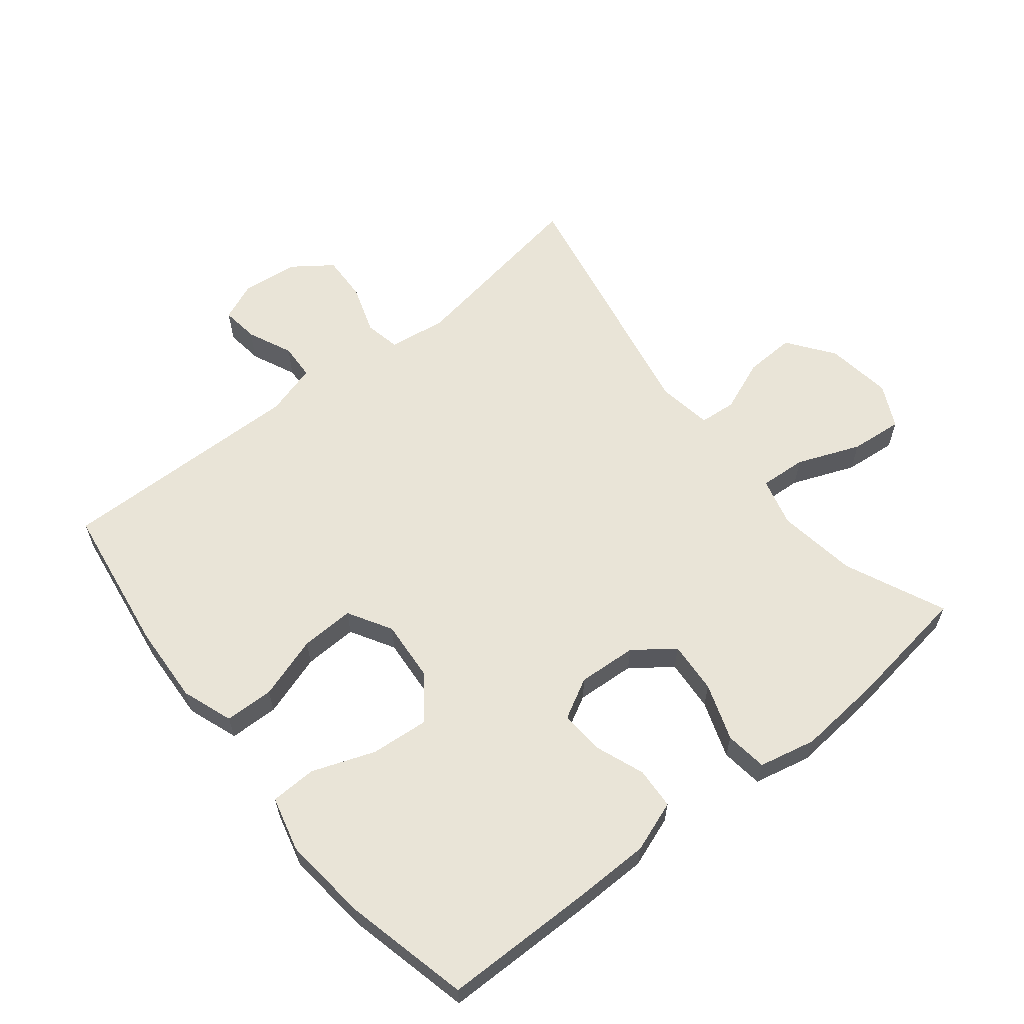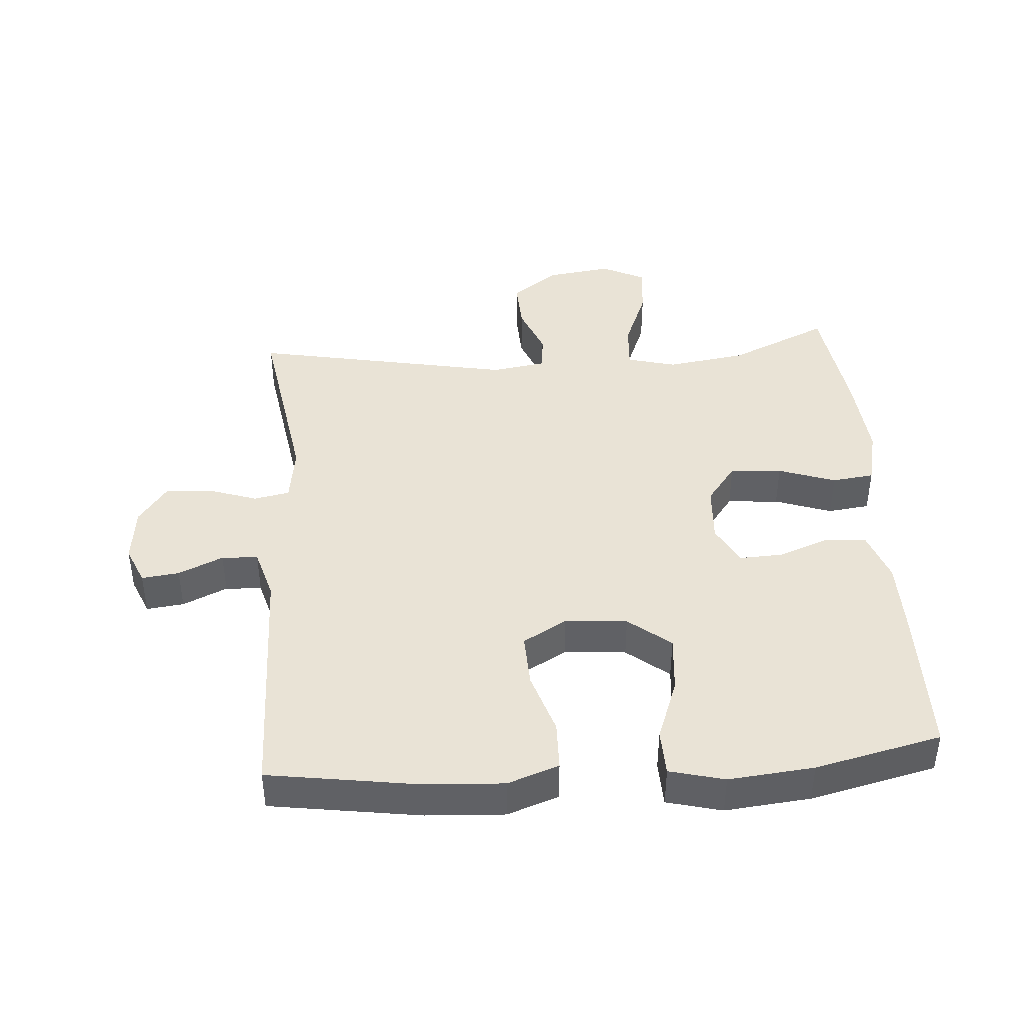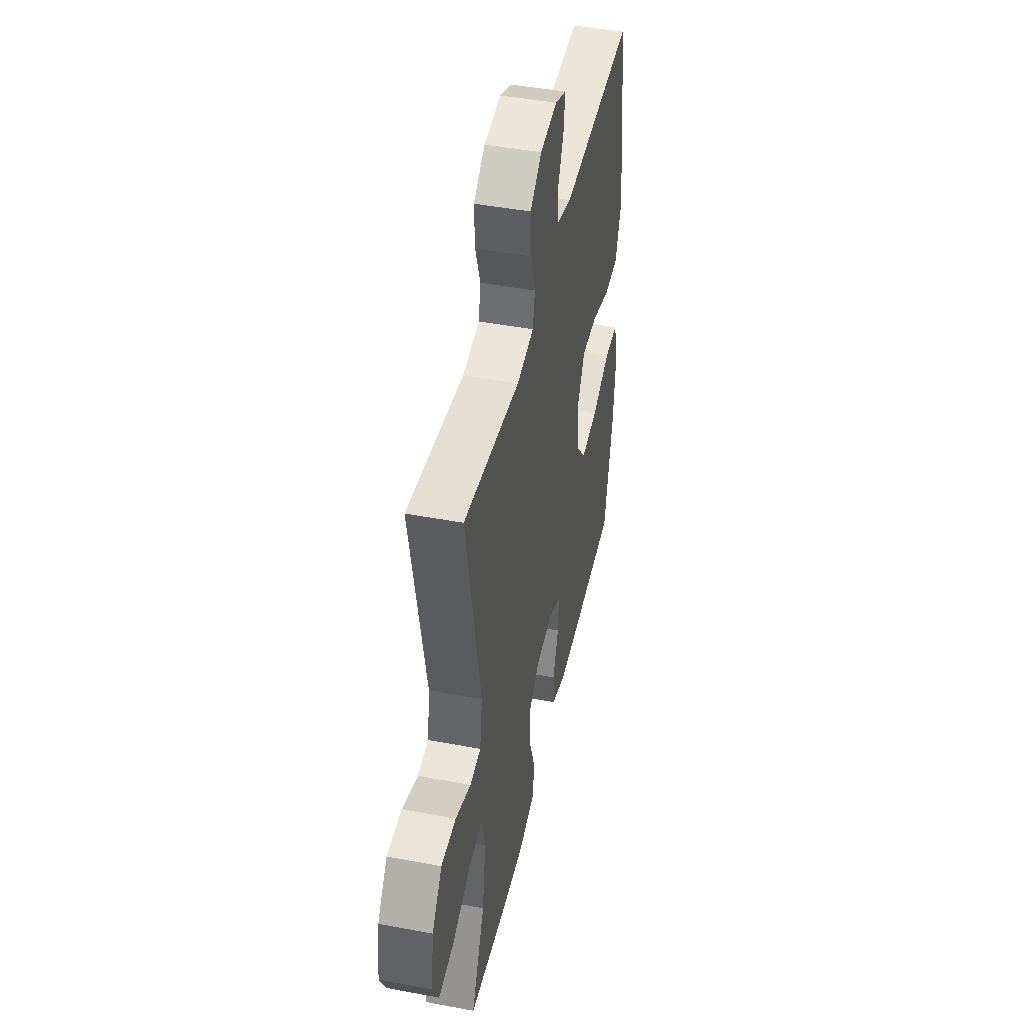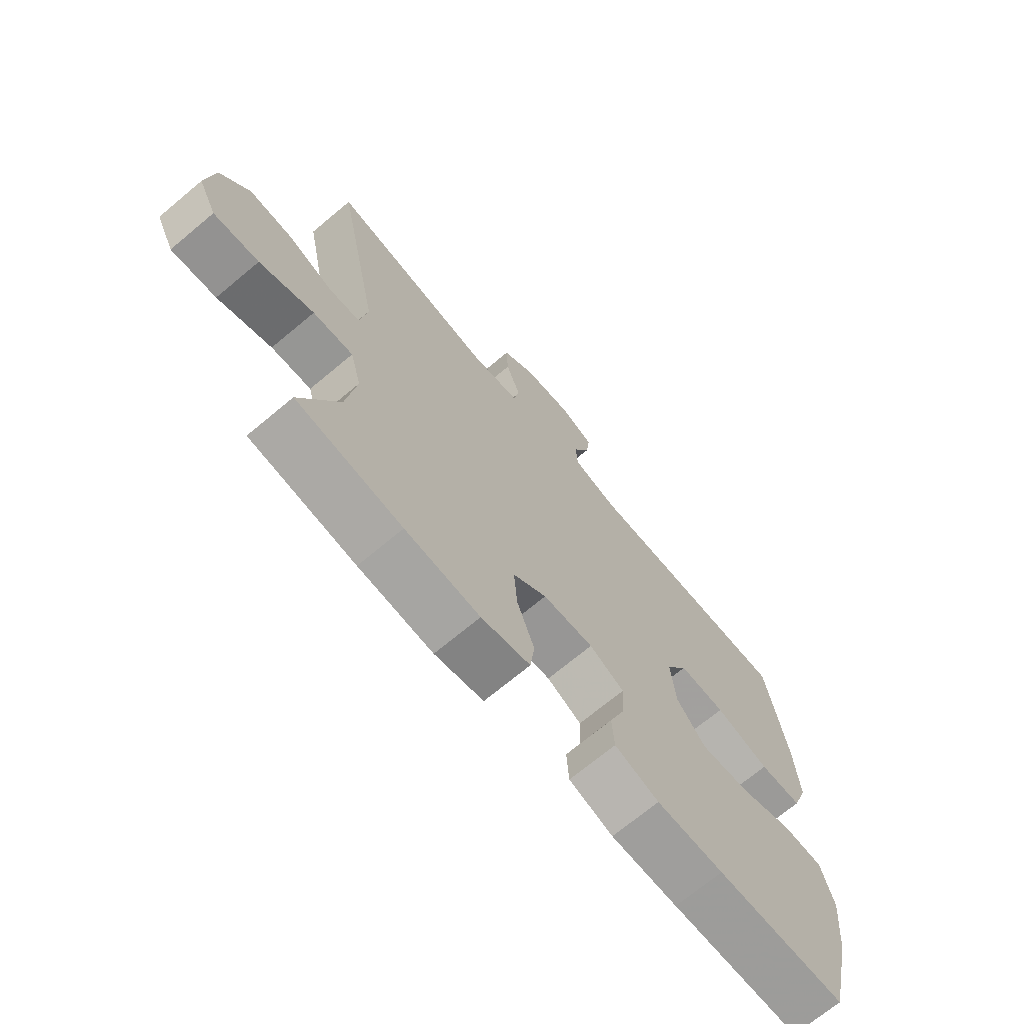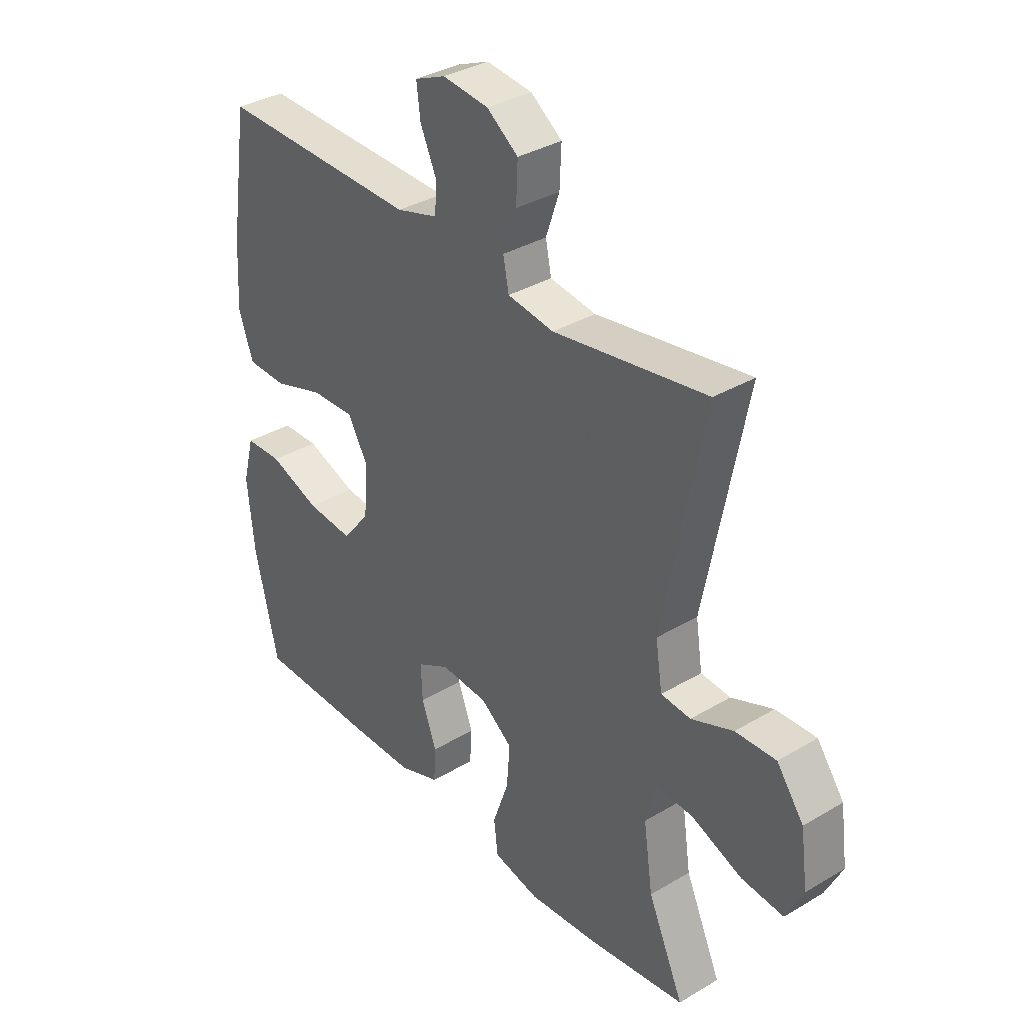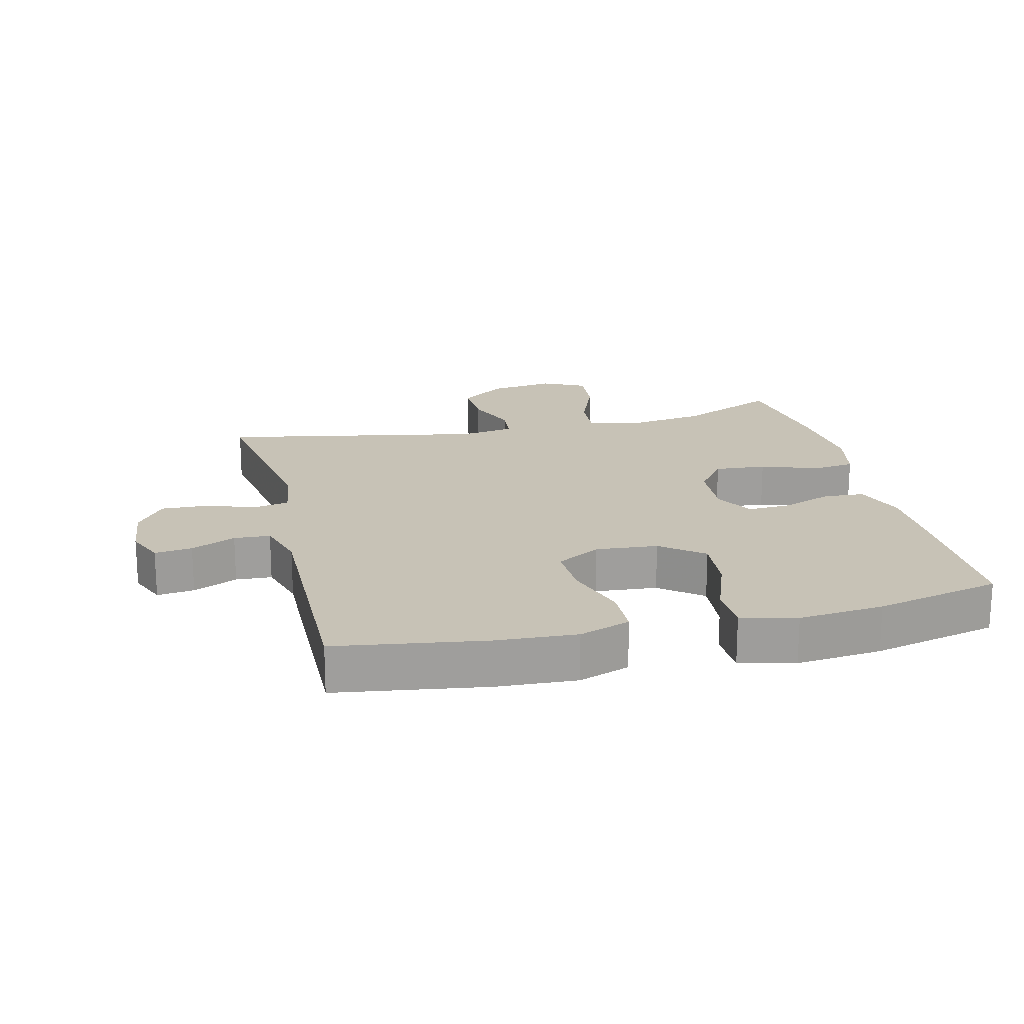
<metadata>
{"format":"obj","ext":"obj","renderer":"f3d","projection":"perspective","resolution":1024,"background":"white","views":[{"elev":61.0,"azim":141.2,"up":"+Y"},{"elev":42.2,"azim":85.8,"up":"+Y"},{"elev":45.4,"azim":-77.7,"up":"+Z"},{"elev":-70.5,"azim":-50.1,"up":"+Z"},{"elev":34.7,"azim":-128.6,"up":"+Z"},{"elev":19.3,"azim":76.3,"up":"+Y"}]}
</metadata>
<code>
v 0.5 0.07 -0.5
v 0.268 0.07 -0.503
v 0.148 0.07 -0.502
v 0.069 0.07 -0.474
v 0.065 0.07 -0.41
v 0.094 0.07 -0.332
v 0.097 0.07 -0.265
v 0.035 0.07 -0.232
v -0.056 0.07 -0.238
v -0.117 0.07 -0.284
v -0.111 0.07 -0.364
v -0.08 0.07 -0.452
v -0.088 0.07 -0.517
v -0.176 0.07 -0.537
v -0.31 0.07 -0.526
v -0.5 0.07 -0.5
v -0.431 0.07 -0.345
v -0.413 0.07 -0.222
v -0.433 0.07 -0.146
v -0.505 0.07 -0.151
v -0.602 0.07 -0.19
v -0.683 0.07 -0.198
v -0.716 0.07 -0.131
v -0.702 0.07 -0.029
v -0.65 0.07 0.042
v -0.572 0.07 0.039
v -0.491 0.07 0.007
v -0.434 0.07 0.012
v -0.421 0.07 0.097
v -0.5 0.07 0.5
v -0.205 0.07 0.453
v -0.116 0.07 0.466
v -0.105 0.07 0.521
v -0.131 0.07 0.597
v -0.134 0.07 0.669
v -0.074 0.07 0.713
v 0.014 0.07 0.723
v 0.073 0.07 0.698
v 0.066 0.07 0.64
v 0.035 0.07 0.571
v 0.038 0.07 0.515
v 0.118 0.07 0.492
v 0.5 0.07 0.5
v 0.535 0.07 0.268
v 0.542 0.07 0.146
v 0.514 0.07 0.067
v 0.438 0.07 0.065
v 0.341 0.07 0.096
v 0.258 0.07 0.099
v 0.219 0.07 0.031
v 0.227 0.07 -0.065
v 0.279 0.07 -0.13
v 0.368 0.07 -0.122
v 0.465 0.07 -0.086
v 0.536 0.07 -0.088
v 0.558 0.07 -0.173
v 0.545 0.07 -0.305
v 0.5 0 -0.5
v 0.268 0 -0.503
v 0.148 0 -0.502
v 0.069 0 -0.474
v 0.065 0 -0.41
v 0.094 0 -0.332
v 0.097 0 -0.265
v 0.035 0 -0.232
v -0.056 0 -0.238
v -0.117 0 -0.284
v -0.111 0 -0.364
v -0.08 0 -0.452
v -0.088 0 -0.517
v -0.176 0 -0.537
v -0.31 0 -0.526
v -0.5 0 -0.5
v -0.431 0 -0.345
v -0.413 0 -0.222
v -0.433 0 -0.146
v -0.505 0 -0.151
v -0.602 0 -0.19
v -0.683 0 -0.198
v -0.716 0 -0.131
v -0.702 0 -0.029
v -0.65 0 0.042
v -0.572 0 0.039
v -0.491 0 0.007
v -0.434 0 0.012
v -0.421 0 0.097
v -0.5 0 0.5
v -0.205 0 0.453
v -0.116 0 0.466
v -0.105 0 0.521
v -0.131 0 0.597
v -0.134 0 0.669
v -0.074 0 0.713
v 0.014 0 0.723
v 0.073 0 0.698
v 0.066 0 0.64
v 0.035 0 0.571
v 0.038 0 0.515
v 0.118 0 0.492
v 0.5 0 0.5
v 0.535 0 0.268
v 0.542 0 0.146
v 0.514 0 0.067
v 0.438 0 0.065
v 0.341 0 0.096
v 0.258 0 0.099
v 0.219 0 0.031
v 0.227 0 -0.065
v 0.279 0 -0.13
v 0.368 0 -0.122
v 0.465 0 -0.086
v 0.536 0 -0.088
v 0.558 0 -0.173
v 0.545 0 -0.305
f 53 54 55 56
f 52 53 56 57
f 45 46 47 48
f 45 48 49
f 42 43 44 45
f 41 42 45 49
f 37 38 39 40
f 37 40 41
f 36 37 41
f 33 34 35 36
f 33 36 41 49
f 29 30 31
f 28 29 31 32
f 24 25 26 27
f 24 27 28
f 23 24 28
f 20 21 22 23
f 19 20 23 28
f 18 19 28 32
f 14 15 16 17
f 14 17 18 32
f 11 12 13 14
f 10 11 14
f 3 4 5 6
f 3 6 7
f 2 3 7
f 52 57 1 2
f 51 52 2 7
f 50 51 7 8
f 49 50 8 9
f 33 49 9 10
f 10 14 32 33
f 113 112 111 110
f 114 113 110 109
f 105 104 103 102
f 106 105 102
f 102 101 100 99
f 106 102 99 98
f 97 96 95 94
f 98 97 94
f 98 94 93
f 93 92 91 90
f 106 98 93 90
f 88 87 86
f 89 88 86 85
f 84 83 82 81
f 85 84 81
f 85 81 80
f 80 79 78 77
f 85 80 77 76
f 89 85 76 75
f 74 73 72 71
f 89 75 74 71
f 71 70 69 68
f 71 68 67
f 63 62 61 60
f 64 63 60
f 64 60 59
f 59 58 114 109
f 64 59 109 108
f 65 64 108 107
f 66 65 107 106
f 67 66 106 90
f 90 89 71 67
f 1 58 59 2
f 2 59 60 3
f 3 60 61 4
f 4 61 62 5
f 5 62 63 6
f 6 63 64 7
f 7 64 65 8
f 8 65 66 9
f 9 66 67 10
f 10 67 68 11
f 11 68 69 12
f 12 69 70 13
f 13 70 71 14
f 14 71 72 15
f 15 72 73 16
f 16 73 74 17
f 17 74 75 18
f 18 75 76 19
f 19 76 77 20
f 20 77 78 21
f 21 78 79 22
f 22 79 80 23
f 23 80 81 24
f 24 81 82 25
f 25 82 83 26
f 26 83 84 27
f 27 84 85 28
f 28 85 86 29
f 29 86 87 30
f 30 87 88 31
f 31 88 89 32
f 32 89 90 33
f 33 90 91 34
f 34 91 92 35
f 35 92 93 36
f 36 93 94 37
f 37 94 95 38
f 38 95 96 39
f 39 96 97 40
f 40 97 98 41
f 41 98 99 42
f 42 99 100 43
f 43 100 101 44
f 44 101 102 45
f 45 102 103 46
f 46 103 104 47
f 47 104 105 48
f 48 105 106 49
f 49 106 107 50
f 50 107 108 51
f 51 108 109 52
f 52 109 110 53
f 53 110 111 54
f 54 111 112 55
f 55 112 113 56
f 56 113 114 57
f 57 114 58 1

</code>
